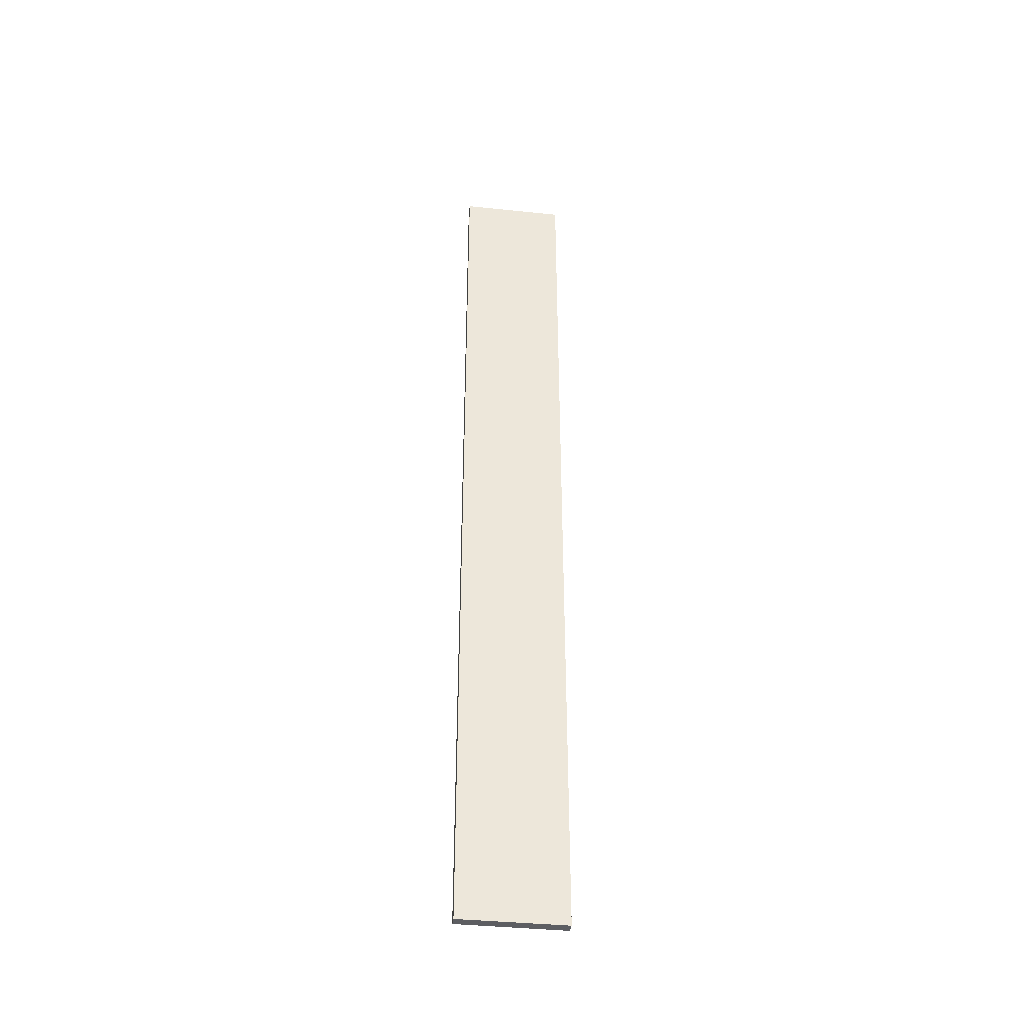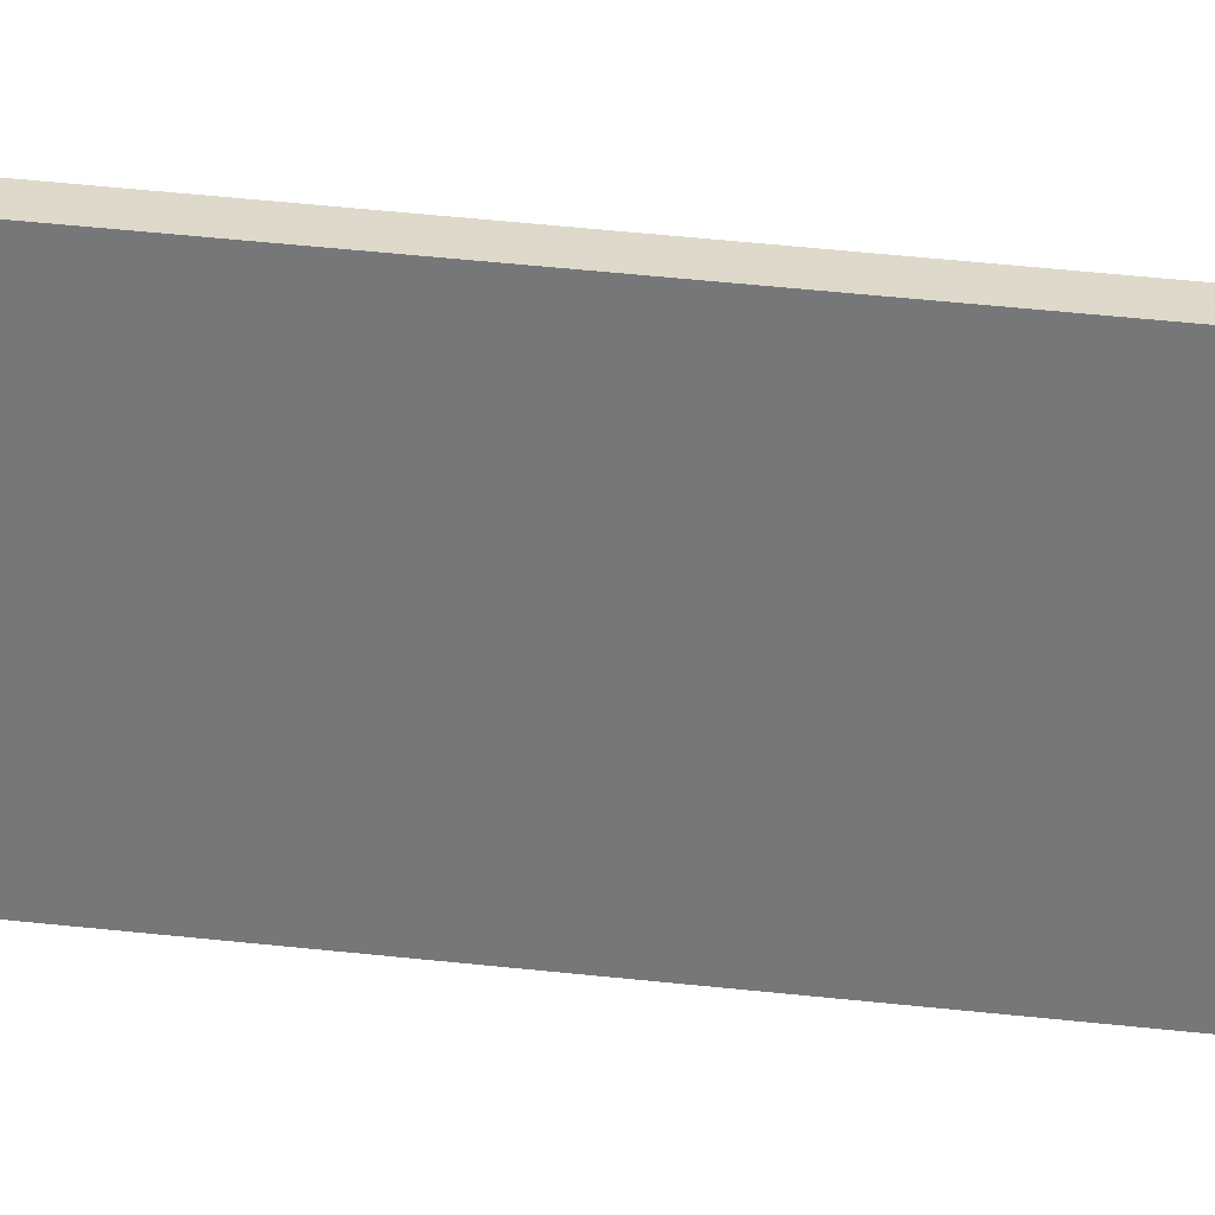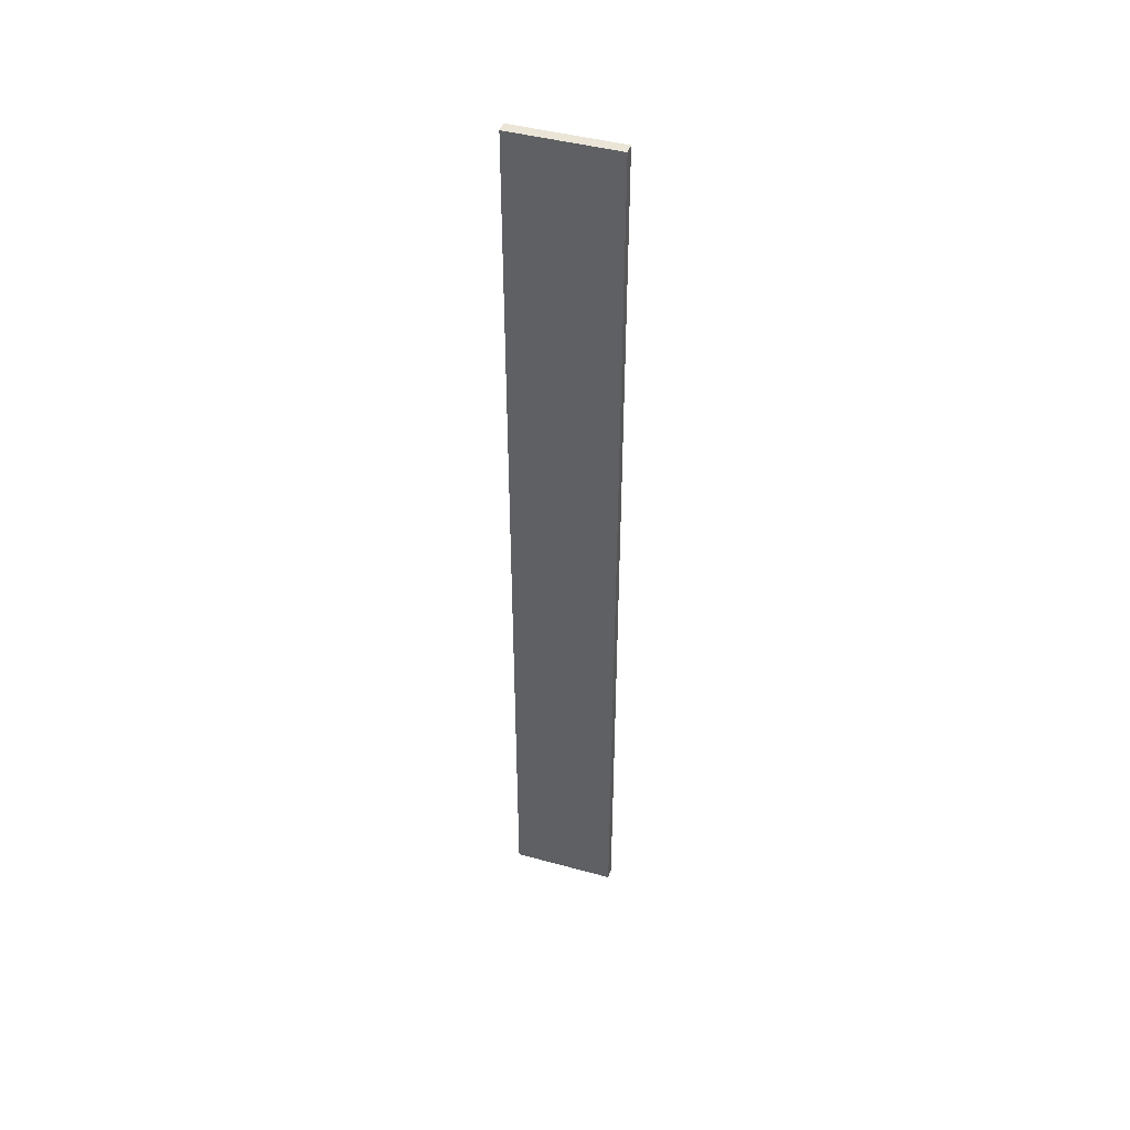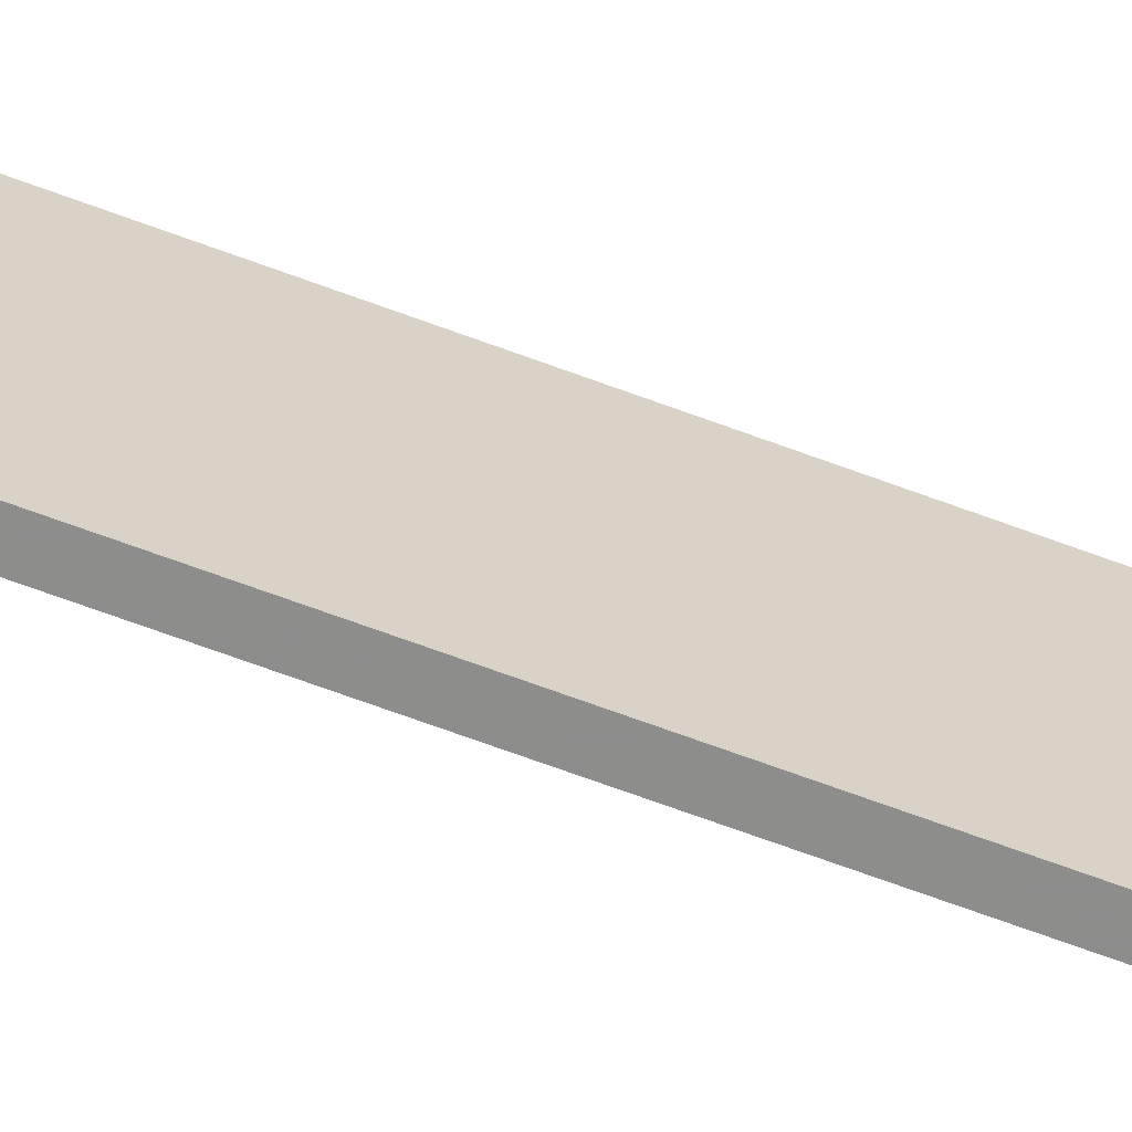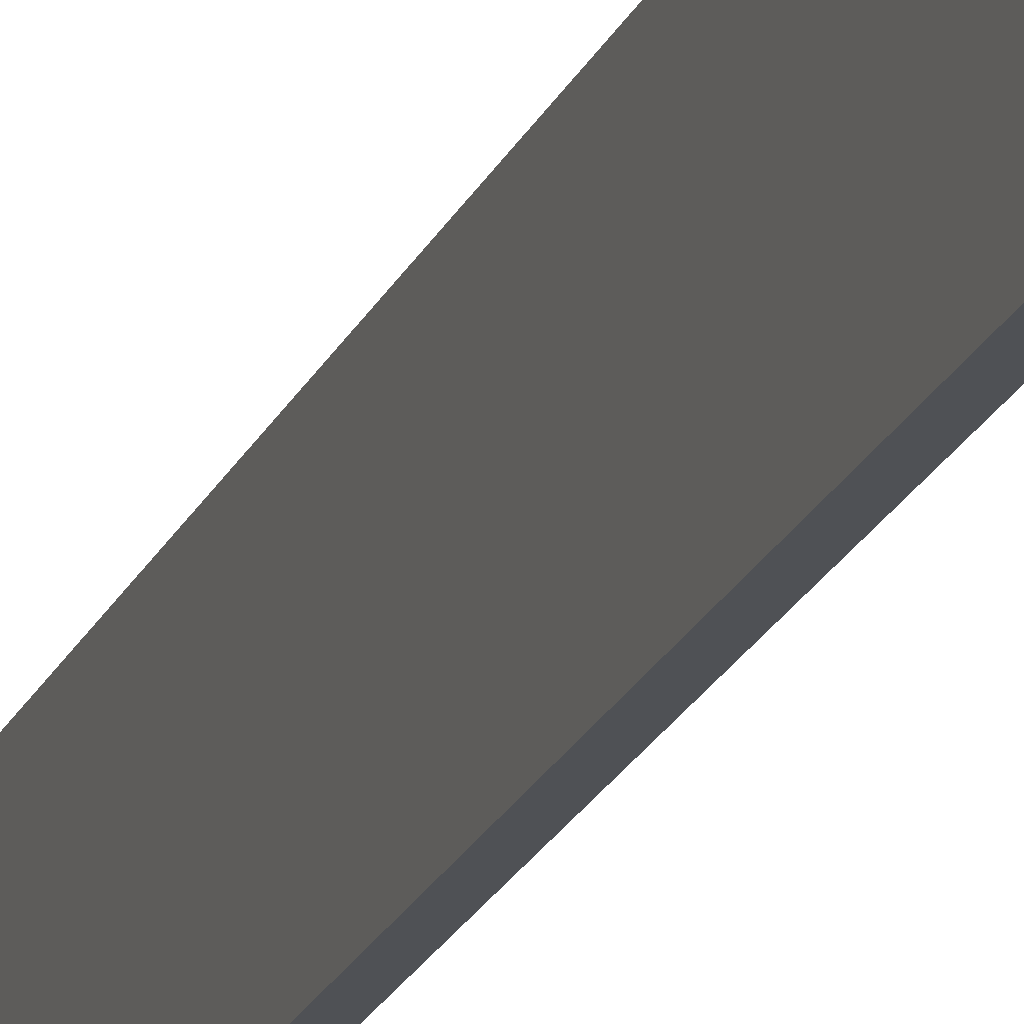
<metadata>
{"format":"obj","ext":"obj","renderer":"f3d","projection":"perspective","resolution":1024,"background":"white","views":[{"elev":-38.8,"azim":-97.5,"up":"+Z"},{"elev":31.3,"azim":99.9,"up":"+Y"},{"elev":44.4,"azim":107.7,"up":"+Z"},{"elev":-64.9,"azim":69.1,"up":"+Y"},{"elev":-20.0,"azim":162.0,"up":"+Y"}]}
</metadata>
<code>
o 12151
v 2208 1872 12.79
v 2208 1872 12.79
v 2208 1872 12.79
v 2208 1872 13.68
v 2208 1872 13.68
v 2208 1872 13.68
v 2208 1872 12.79
v 2208 1872 12.79
v 2208 1872 12.79
v 2208 1872 13.68
v 2208 1872 12.79
v 2208 1872 13.68
v 2208 1872 13.68
v 2208 1872 13.68
v 2208 1872 13.68
v 2208 1872 13.68
v 2208 1872 12.79
v 2208 1872 13.68
v 2208 1872 12.79
v 2208 1872 13.68
v 2208 1872 13.68
v 2208 1872 12.79
v 2208 1872 13.68
v 2208 1872 13.68
v 2208 1872 12.79
v 2208 1872 12.79
v 2208 1872 13.68
v 2208 1872 12.79
v 2208 1872 12.79
f 1 2 3
f 1 4 5
f 6 2 7
f 8 9 7
f 10 7 11
f 12 13 14
f 14 15 16
f 17 15 18
f 19 20 21
f 22 23 20
f 24 25 26
f 27 28 29

</code>
